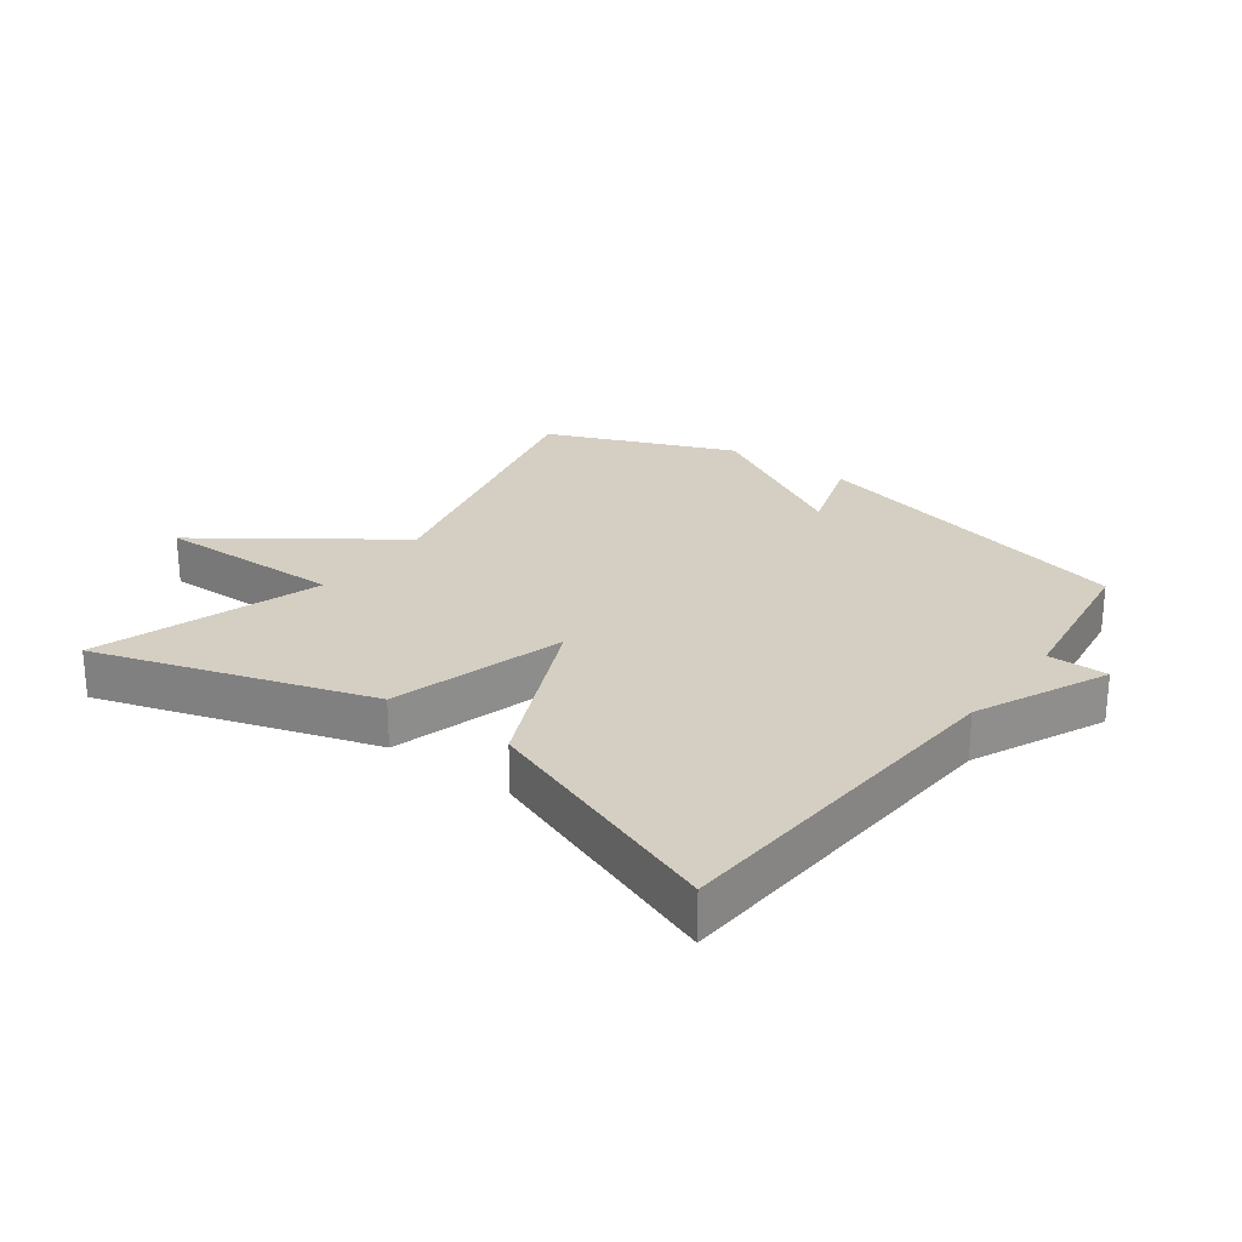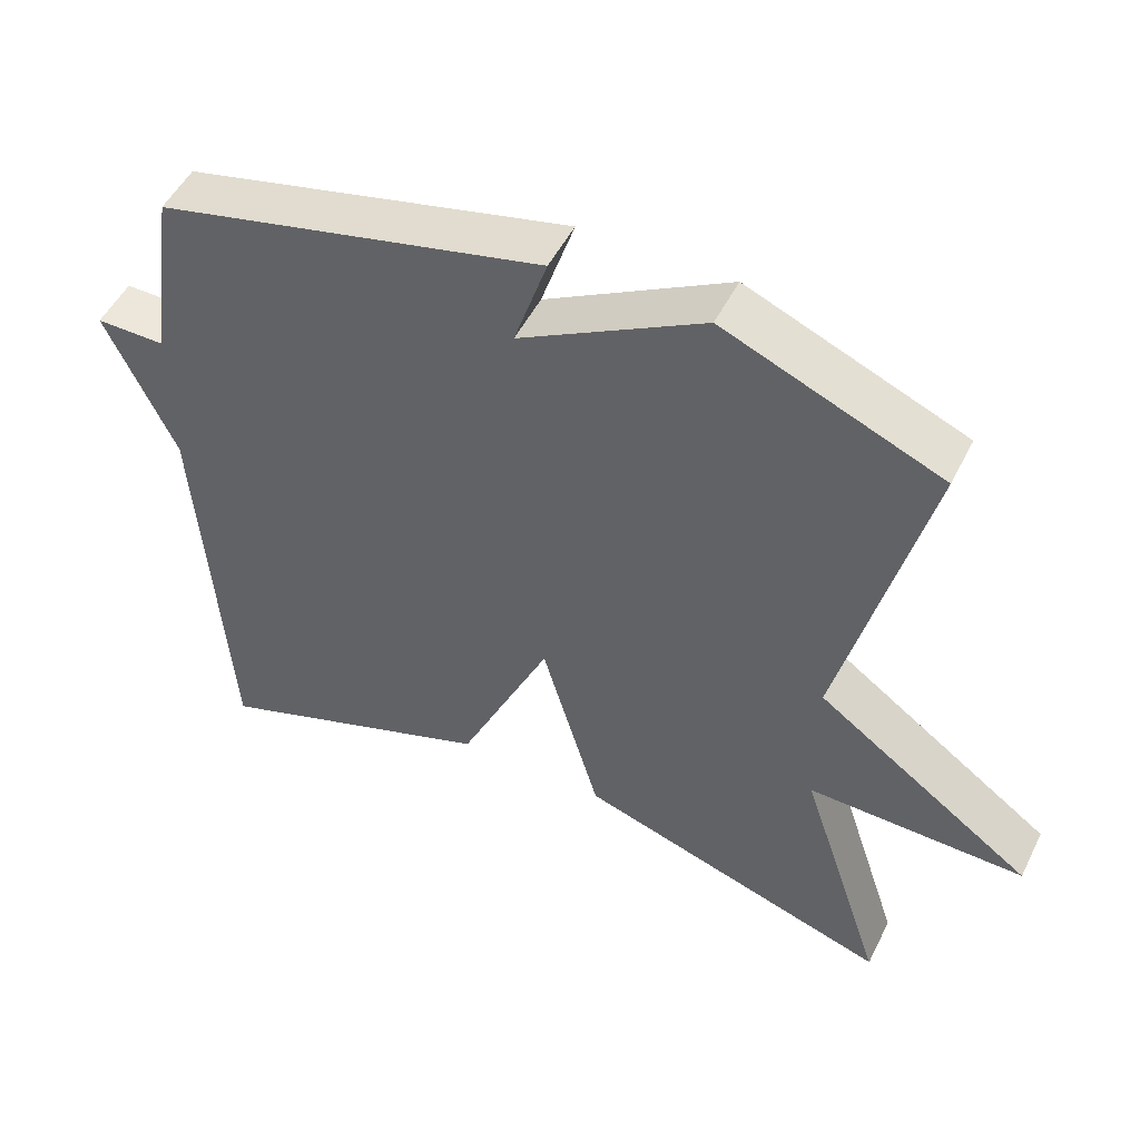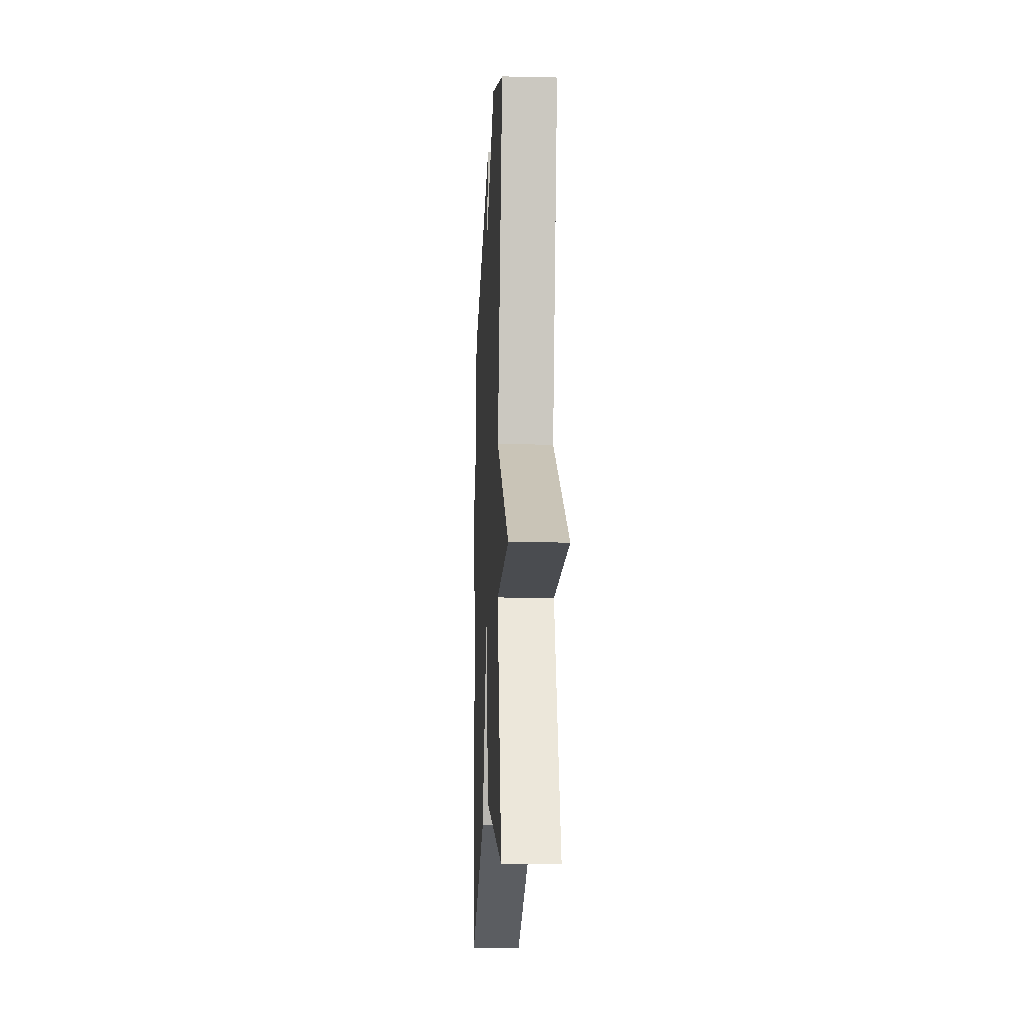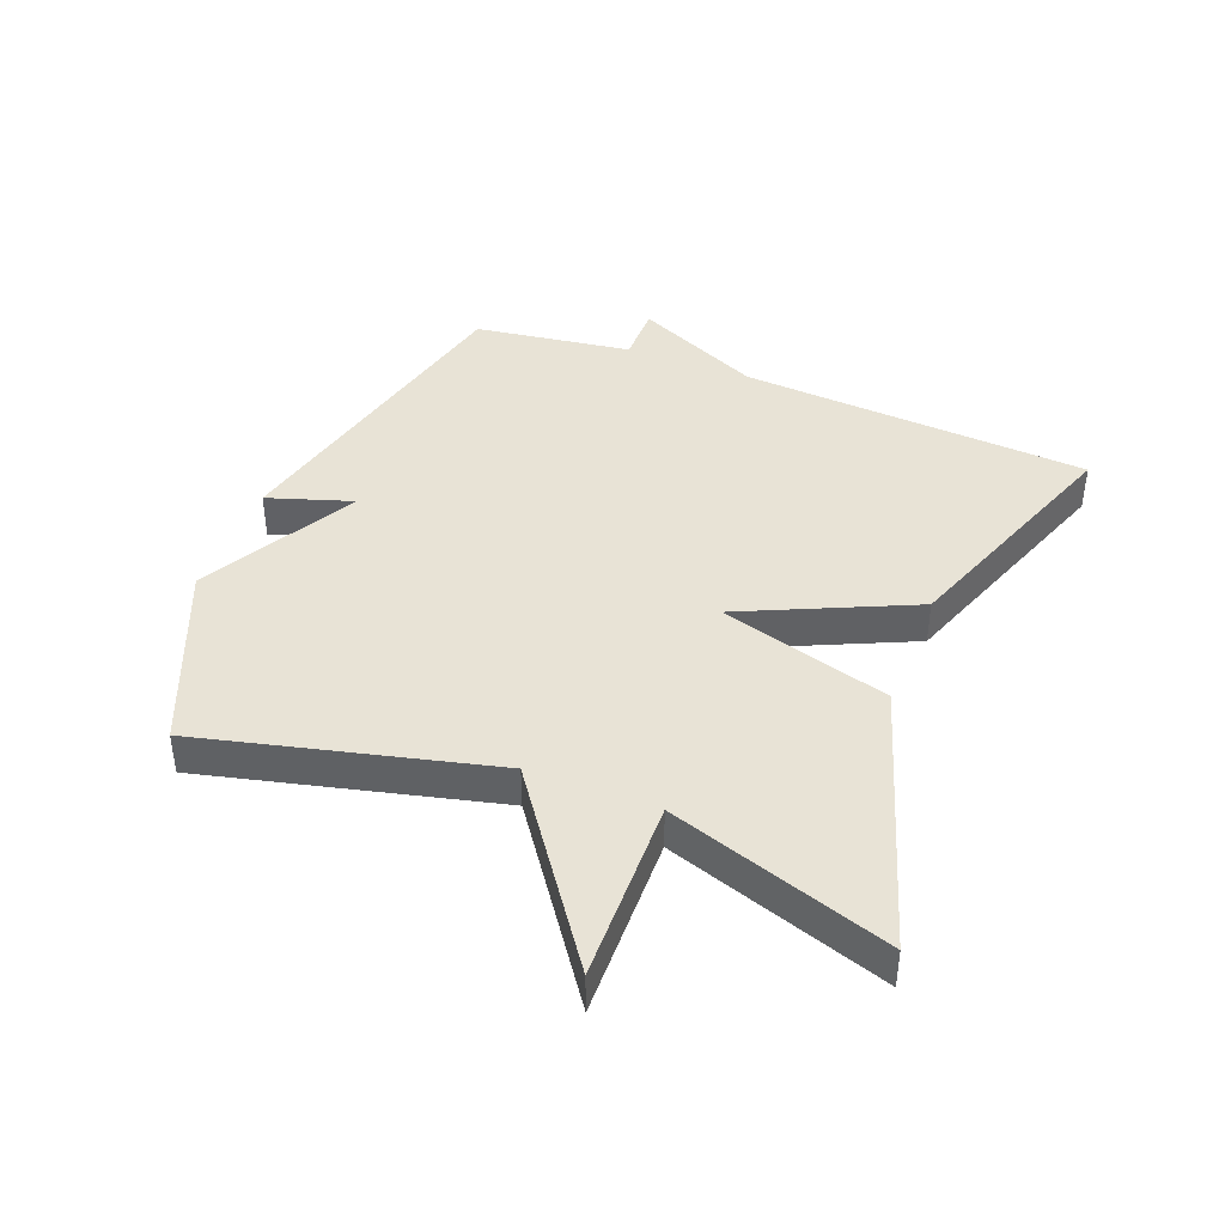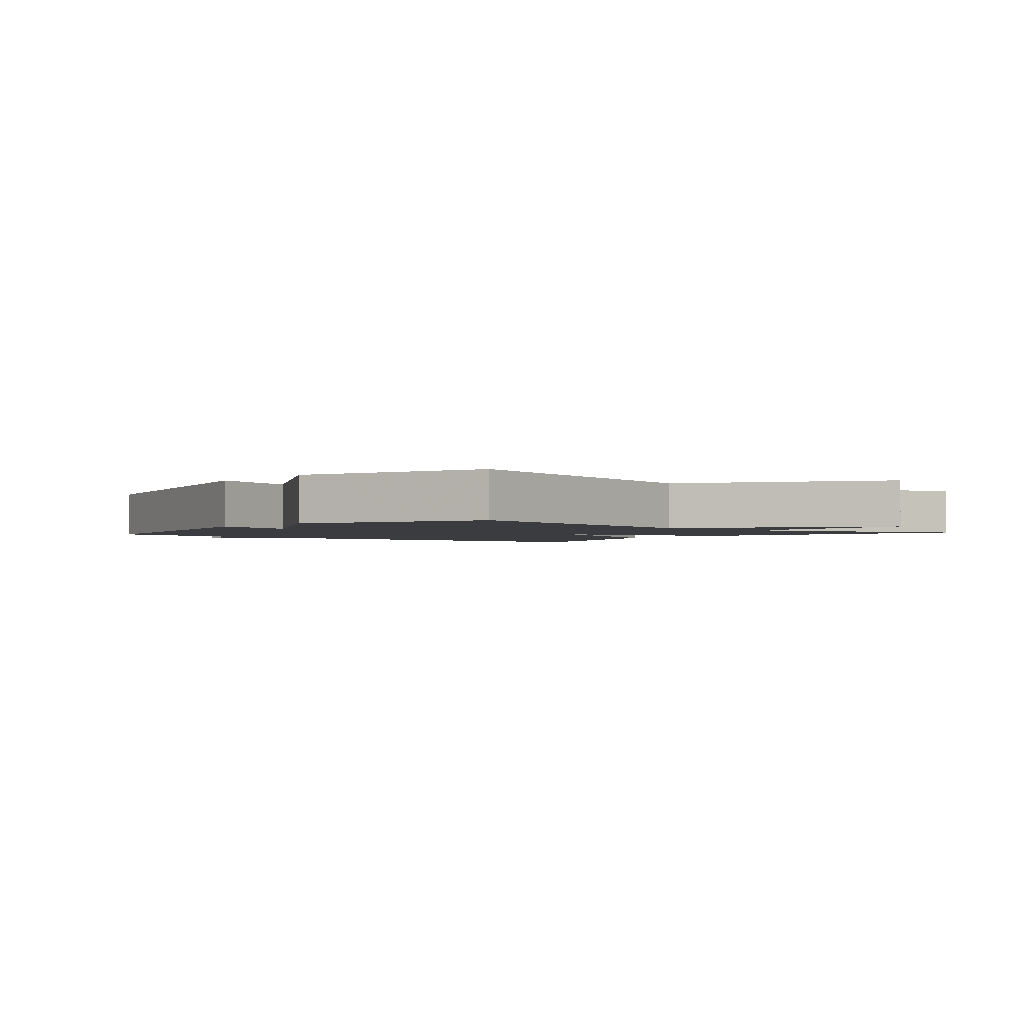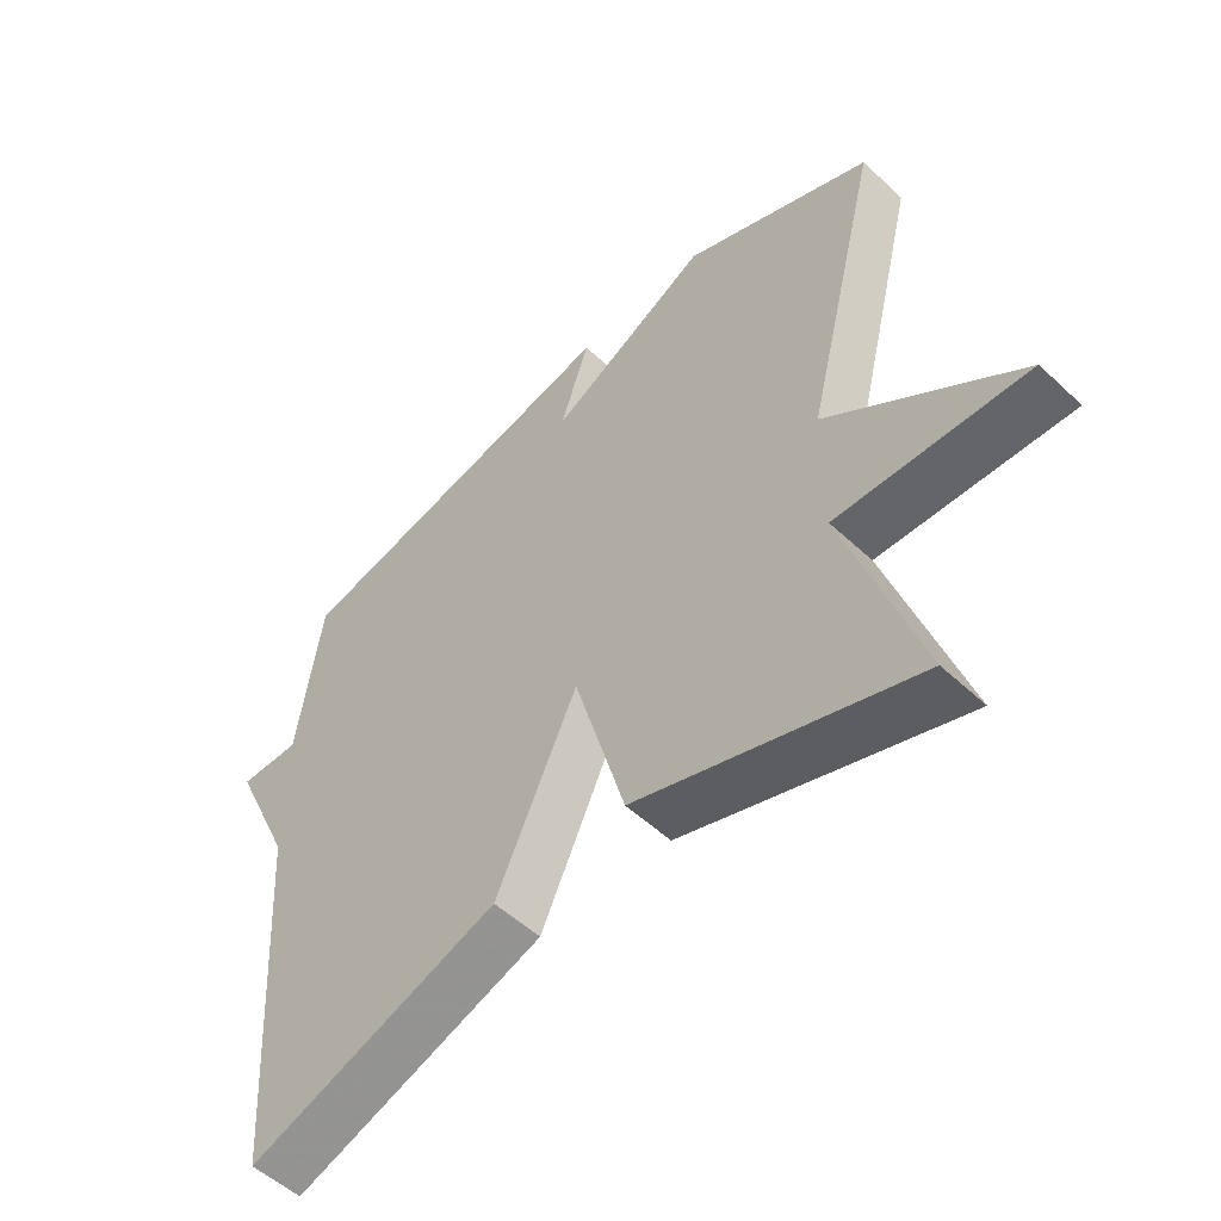
<metadata>
{"format":"obj","ext":"obj","renderer":"f3d","projection":"perspective","resolution":1024,"background":"white","views":[{"elev":25.5,"azim":-143.3,"up":"+Y"},{"elev":50.6,"azim":26.0,"up":"+Z"},{"elev":-16.0,"azim":87.3,"up":"+Z"},{"elev":41.8,"azim":111.5,"up":"+Y"},{"elev":-2.1,"azim":50.0,"up":"+Y"},{"elev":-52.7,"azim":44.9,"up":"+Z"}]}
</metadata>
<code>
v -0.5 0.07 0.5
v 0.013 0.07 0.62
v -0.031 0.07 0.487
v 0.213 0.07 0.62
v 0.5 0.07 0.5
v 0.387 0.07 0.045
v 0.675 0.07 -0.162
v 0.387 0.07 -0.155
v 0.5 0.07 -0.5
v 0.08 0.07 -0.364
v 0.003 0.07 -0.096
v -0.12 0.07 -0.364
v -0.5 0.07 -0.5
v -0.536 0.07 0.052
v -0.628 0.07 0.253
v -0.536 0.07 0.252
v -0.5 0 0.5
v 0.013 0 0.62
v -0.031 0 0.487
v 0.213 0 0.62
v 0.5 0 0.5
v 0.387 0 0.045
v 0.675 0 -0.162
v 0.387 0 -0.155
v 0.5 0 -0.5
v 0.08 0 -0.364
v 0.003 0 -0.096
v -0.12 0 -0.364
v -0.5 0 -0.5
v -0.536 0 0.052
v -0.628 0 0.253
v -0.536 0 0.252
f 14 15 16
f 14 16 1
f 13 14 1
f 12 13 1
f 11 12 1
f 8 9 10 11
f 8 11 1
f 7 8 1
f 6 7 1
f 3 4 5 6
f 3 6 1
f 1 2 3
f 32 31 30
f 17 32 30
f 17 30 29
f 17 29 28
f 17 28 27
f 27 26 25 24
f 17 27 24
f 17 24 23
f 17 23 22
f 22 21 20 19
f 17 22 19
f 19 18 17
f 1 17 18 2
f 2 18 19 3
f 3 19 20 4
f 4 20 21 5
f 5 21 22 6
f 6 22 23 7
f 7 23 24 8
f 8 24 25 9
f 9 25 26 10
f 10 26 27 11
f 11 27 28 12
f 12 28 29 13
f 13 29 30 14
f 14 30 31 15
f 15 31 32 16
f 16 32 17 1

</code>
